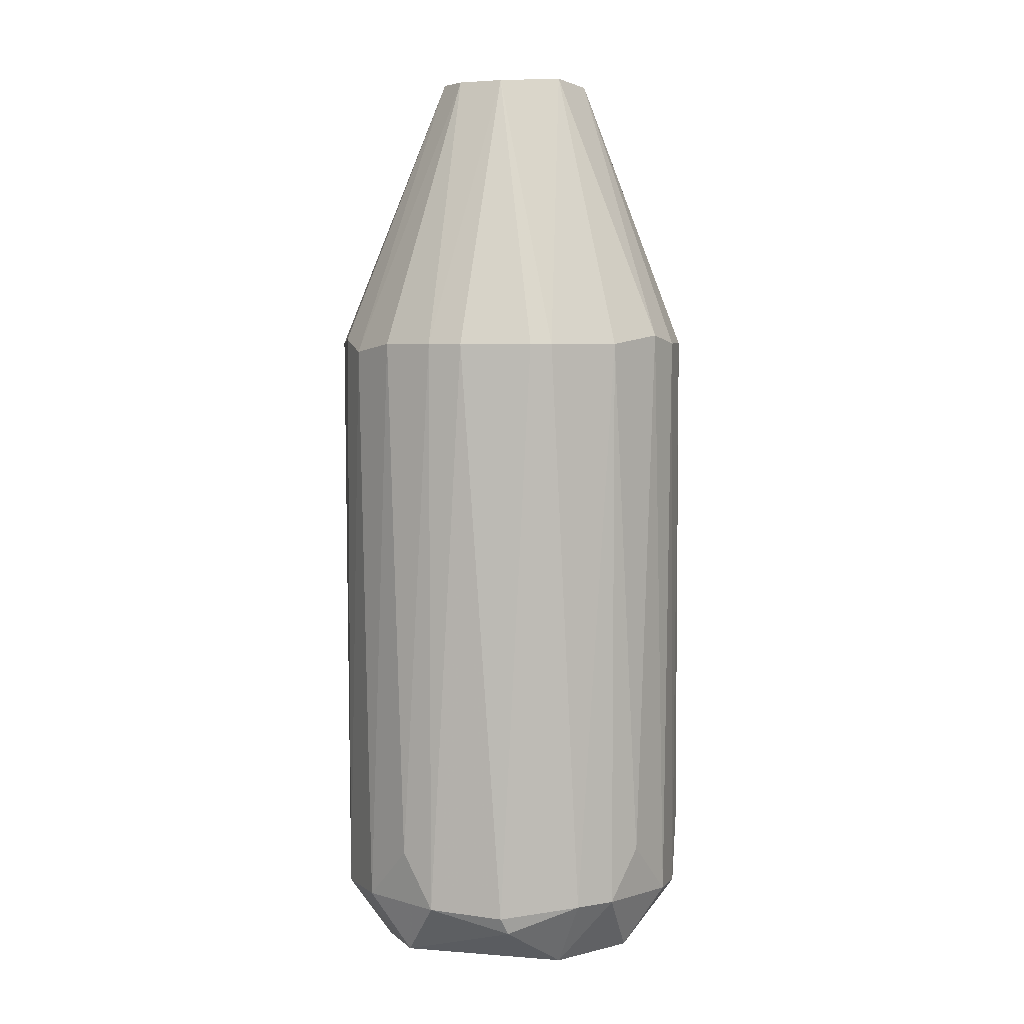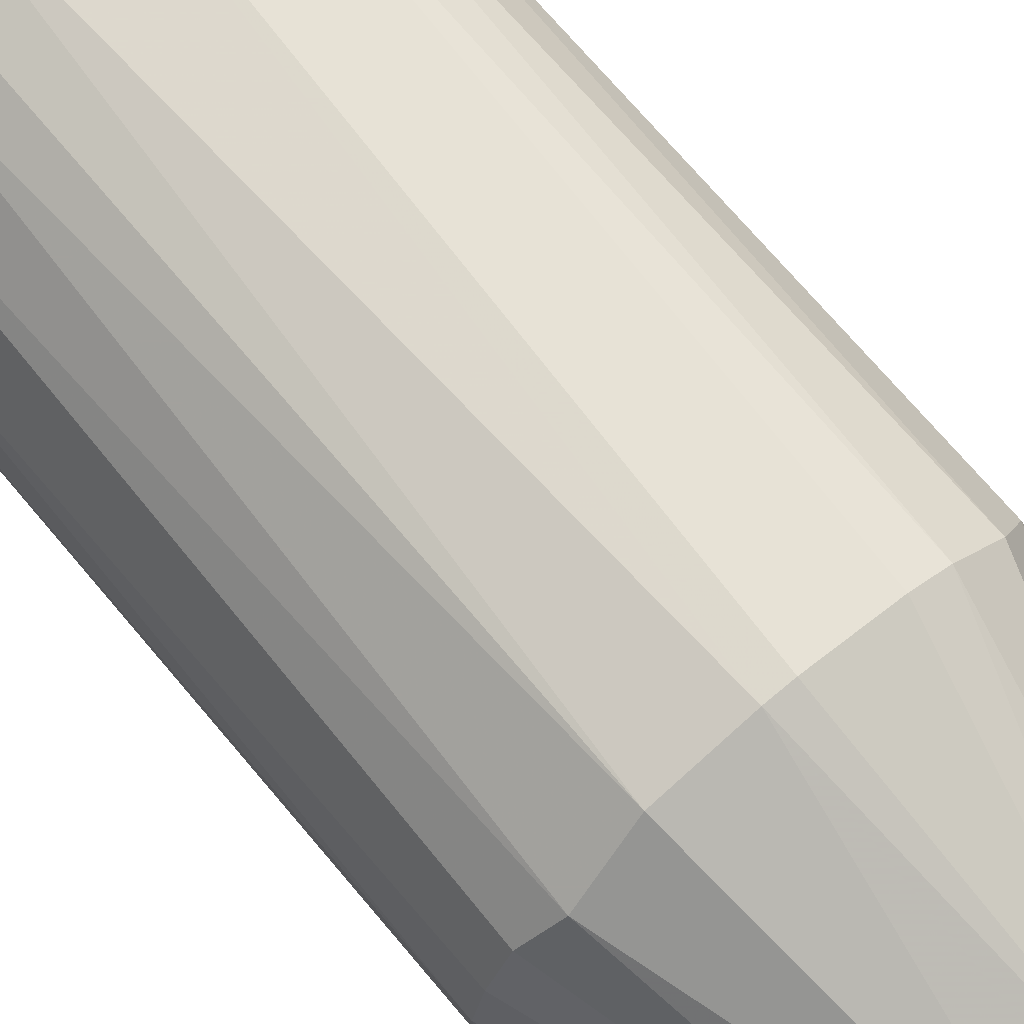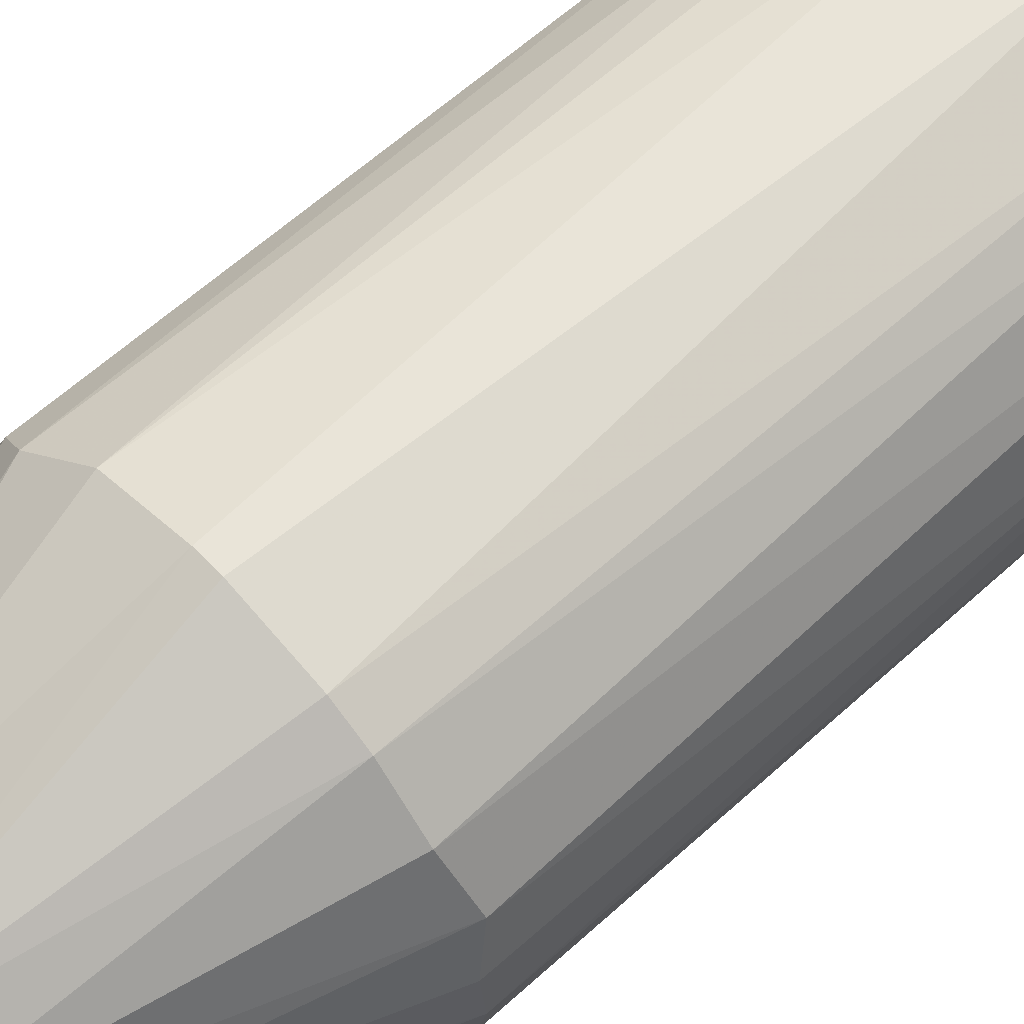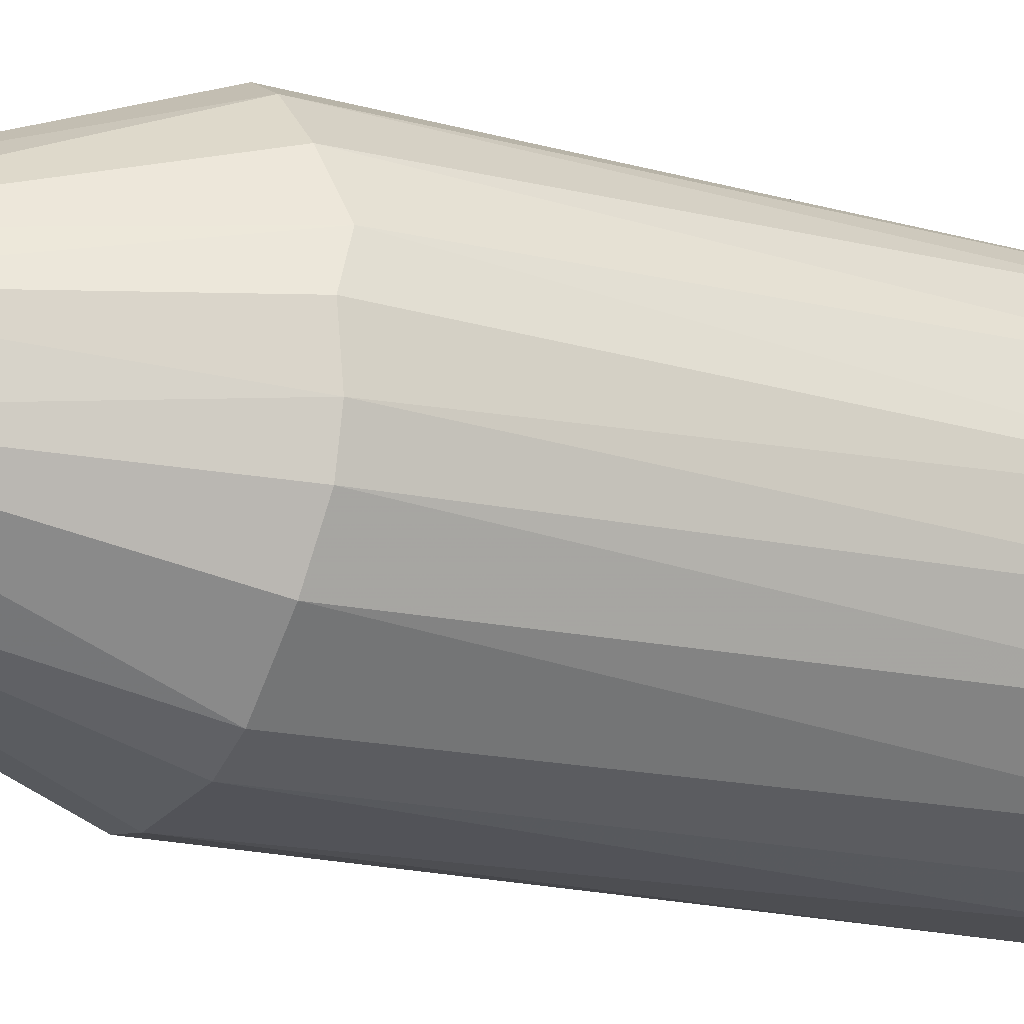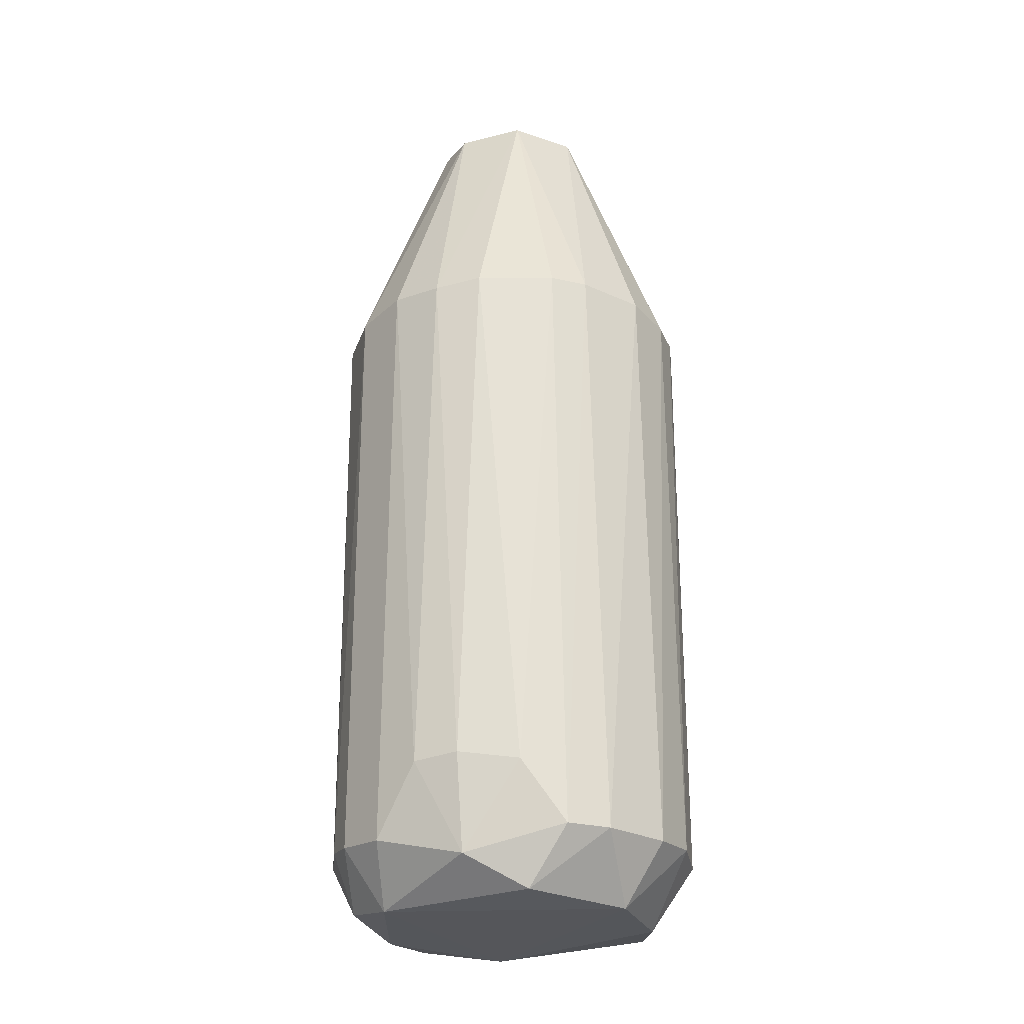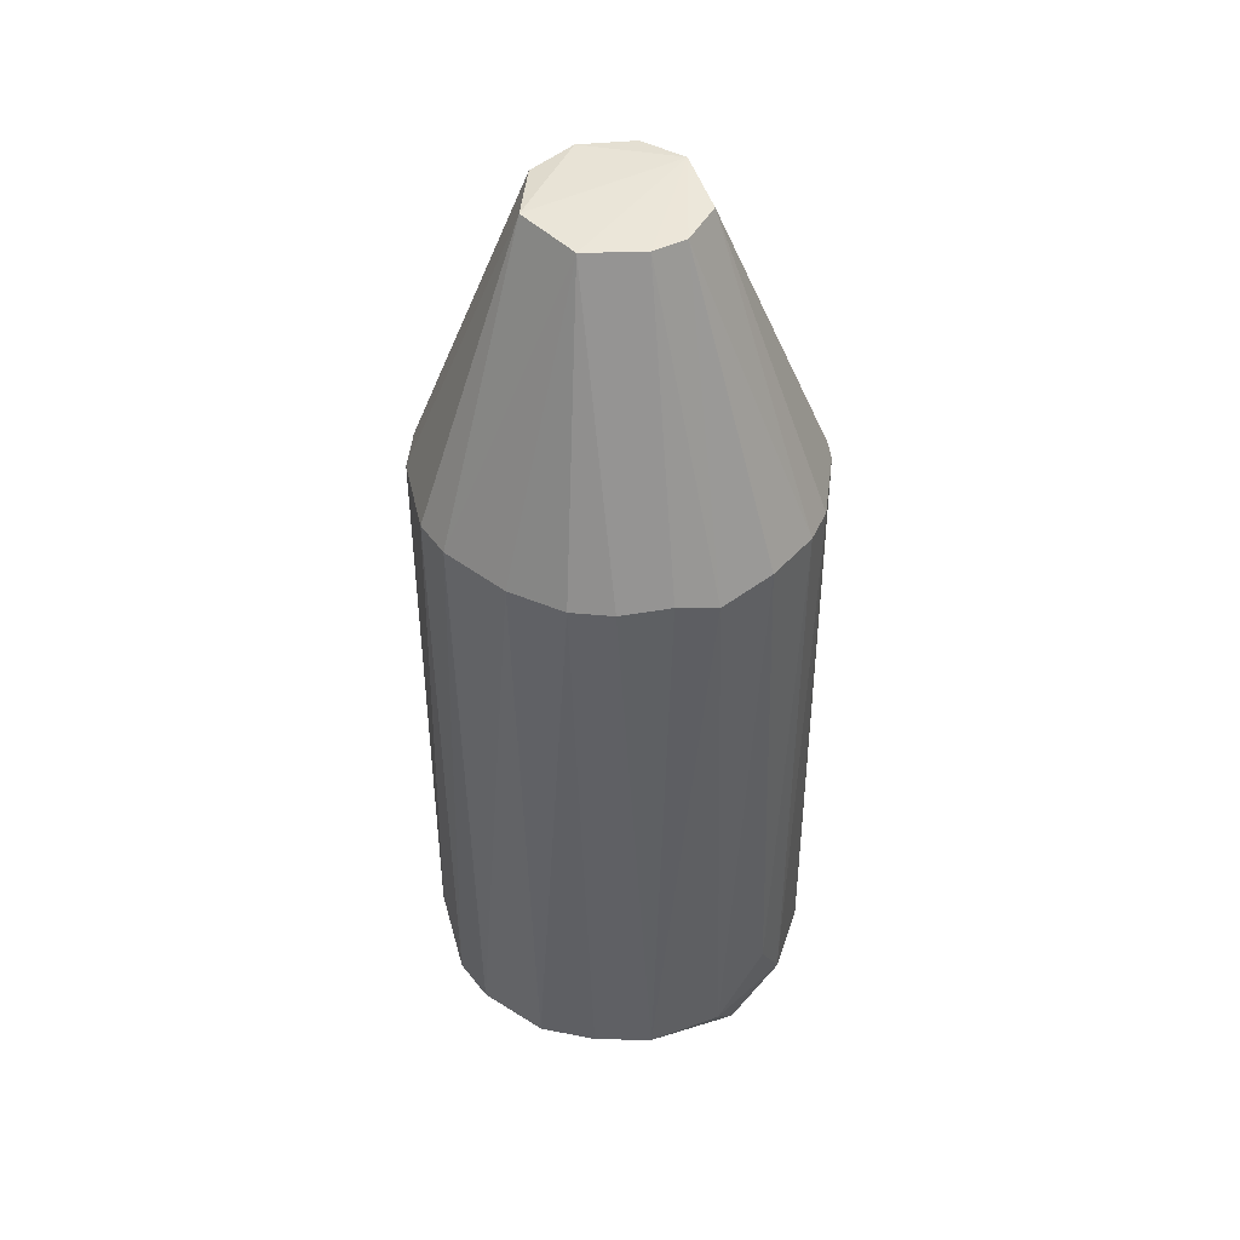
<metadata>
{"format":"obj","ext":"obj","renderer":"f3d","projection":"perspective","resolution":1024,"background":"white","views":[{"elev":5.5,"azim":-9.2,"up":"+Y"},{"elev":72.3,"azim":139.9,"up":"+Z"},{"elev":60.8,"azim":-133.0,"up":"+Z"},{"elev":-17.1,"azim":-119.1,"up":"+Z"},{"elev":-25.8,"azim":-173.7,"up":"+Y"},{"elev":44.8,"azim":-96.4,"up":"+Y"}]}
</metadata>
<code>
o convex_0
v 0.05568 -0.8525 -0.3335
v 0.02176 0.3679 0.3616
v -0.02056 0.3679 0.3616
v -0.02902 0.9105 -0.1554
v -0.3597 -0.8016 0.02245
v 0.3354 -0.8016 0.1326
v 0.3523 0.3679 -0.08765
v -0.3427 0.3679 -0.1216
v -0.06295 -0.8356 0.3446
v -0.2918 0.3679 0.2174
v 0.03022 0.3764 -0.359
v -0.2155 -0.8016 -0.2911
v 0.2591 0.3849 0.2513
v 0.3015 -0.8016 -0.2063
v 0.08107 0.9191 0.1156
v 0.1574 -0.7846 0.3276
v -0.1223 0.9105 0.09023
v -0.2494 -0.9033 0.2005
v 0.2167 0.3764 -0.2911
v -0.1901 0.3764 -0.3081
v 0.2591 -0.9202 0.09023
v 0.1489 0.9105 -0.05372
v -0.2325 -0.9204 -0.1555
v 0.3439 0.3679 0.1157
v -0.2155 -0.7931 0.2937
v -0.3597 0.3764 0.04784
v 0.3609 -0.7931 -0.01987
v -0.3087 -0.8016 -0.1894
v -0.05448 -0.6829 -0.359
v 0.1489 -0.6743 -0.3335
v -0.1562 0.3679 0.3276
v -0.1393 0.9105 -0.07918
v -0.3257 -0.7931 0.1581
v 0.2252 -0.9204 -0.1809
v 0.05568 -0.9204 0.2767
v 0.1574 0.3679 0.3276
v 0.293 -0.7931 0.2174
v -0.2918 0.3764 -0.2148
v 0.3015 0.3679 -0.2063
v -0.1223 0.3764 -0.3419
v -0.04595 0.9105 0.1412
v 0.08107 -0.7846 0.353
v 0.09807 0.902 -0.13
v -0.07988 -0.8016 0.353
v 0.1489 0.9105 0.04784
v -0.06295 -0.9117 -0.2911
v 0.3609 0.3679 0.02245
v -0.3511 -0.7931 -0.08765
v 0.1235 0.3679 -0.3419
v 0.06415 -0.666 -0.3589
v 0.2252 -0.8098 -0.2827
v -0.1393 -0.8016 -0.3334
v -0.2155 0.3679 0.2937
v 0.3354 -0.7931 -0.1385
v -0.3597 0.3679 -0.04526
v 0.2167 -0.6829 0.2937
v -0.3427 0.351 0.1242
v 0.3099 0.3679 0.192
v -0.2749 -0.9202 0.03938
v -0.2664 -0.6829 0.2513
v 0.2082 -0.9117 0.2174
v 0.3015 -0.9033 -0.08765
v 0.3523 -0.6744 0.09023
v -0.1477 0.9105 0.03085
f 26 57 64
f 4 15 22
f 18 9 25
f 12 23 28
f 15 4 32
f 4 20 32
f 5 18 33
f 18 25 33
f 9 18 35
f 23 34 35
f 34 21 35
f 15 2 36
f 13 15 36
f 20 12 38
f 28 8 38
f 12 28 38
f 32 20 38
f 8 32 38
f 22 7 39
f 4 11 40
f 20 4 40
f 11 29 40
f 3 2 41
f 2 15 41
f 15 17 41
f 31 3 41
f 9 35 42
f 35 16 42
f 36 2 42
f 16 36 42
f 4 22 43
f 39 19 43
f 22 39 43
f 2 3 44
f 25 9 44
f 3 31 44
f 31 25 44
f 42 2 44
f 9 42 44
f 15 13 45
f 22 15 45
f 23 12 46
f 1 34 46
f 34 23 46
f 7 22 47
f 27 7 47
f 22 45 47
f 45 24 47
f 8 28 48
f 28 23 48
f 11 4 49
f 19 30 49
f 4 43 49
f 43 19 49
f 1 29 50
f 29 11 50
f 30 1 50
f 11 49 50
f 49 30 50
f 1 30 51
f 30 19 51
f 34 1 51
f 14 34 51
f 39 14 51
f 19 39 51
f 12 20 52
f 29 1 52
f 20 40 52
f 40 29 52
f 1 46 52
f 46 12 52
f 17 10 53
f 25 31 53
f 41 17 53
f 31 41 53
f 7 27 54
f 39 7 54
f 14 39 54
f 5 26 55
f 32 8 55
f 48 5 55
f 8 48 55
f 13 36 56
f 36 16 56
f 37 13 56
f 16 37 56
f 10 17 57
f 26 5 57
f 5 33 57
f 33 10 57
f 6 24 58
f 13 37 58
f 37 6 58
f 45 13 58
f 24 45 58
f 18 5 59
f 35 18 59
f 23 35 59
f 5 48 59
f 48 23 59
f 10 33 60
f 33 25 60
f 53 10 60
f 25 53 60
f 21 6 61
f 16 35 61
f 35 21 61
f 37 16 61
f 6 37 61
f 6 21 62
f 27 6 62
f 34 14 62
f 21 34 62
f 54 27 62
f 14 54 62
f 24 6 63
f 6 27 63
f 47 24 63
f 27 47 63
f 17 15 64
f 15 32 64
f 55 26 64
f 32 55 64
f 57 17 64

</code>
